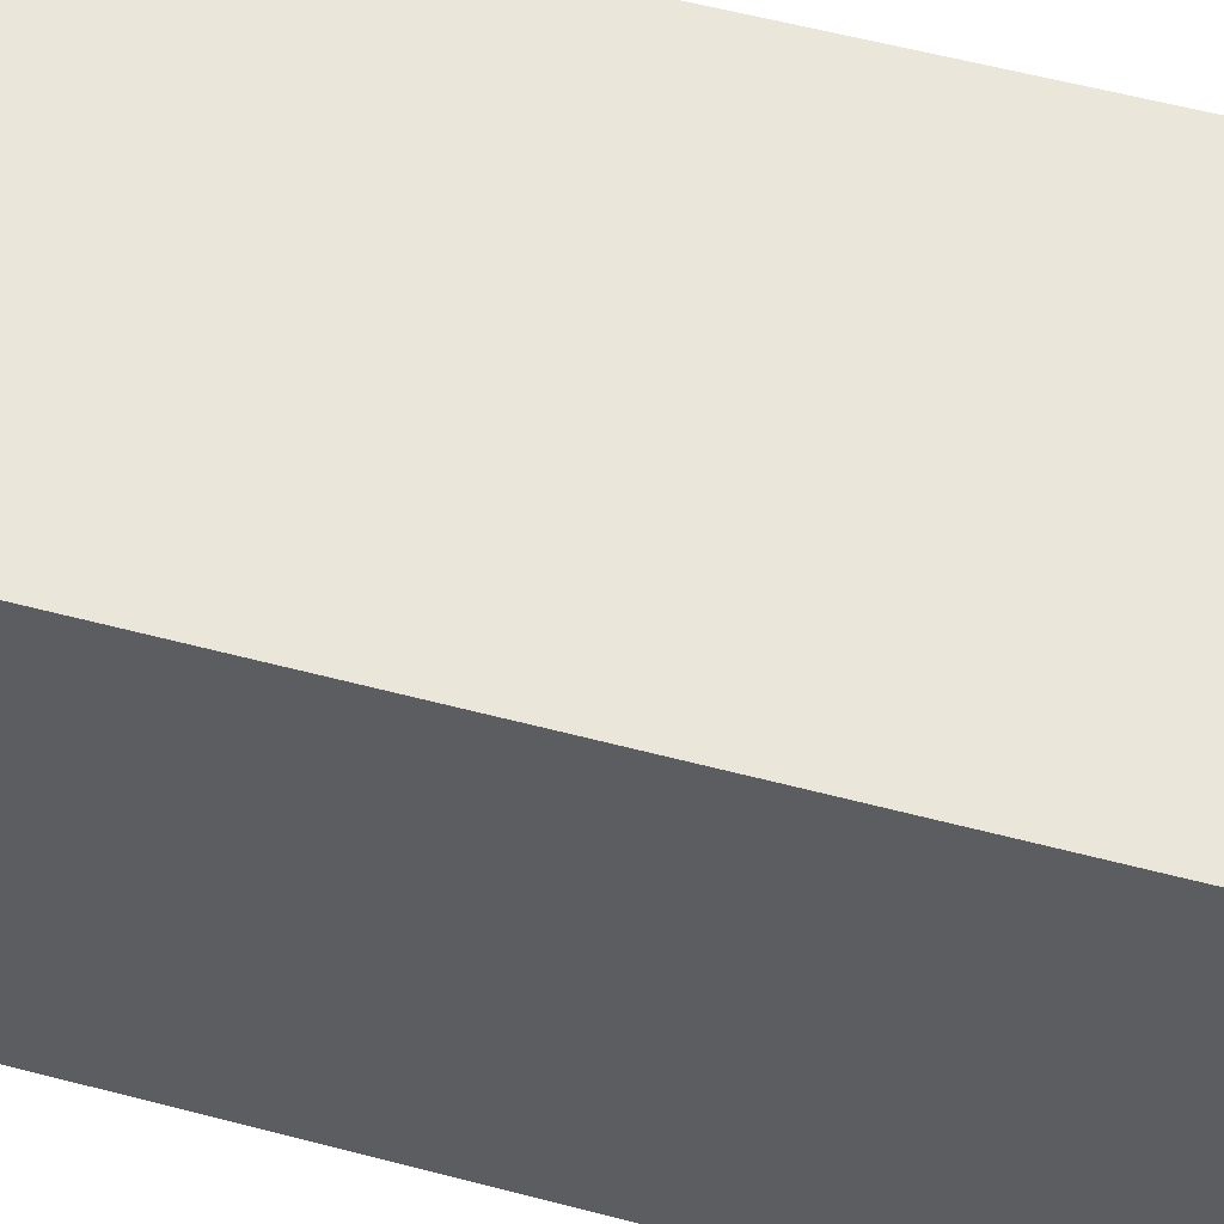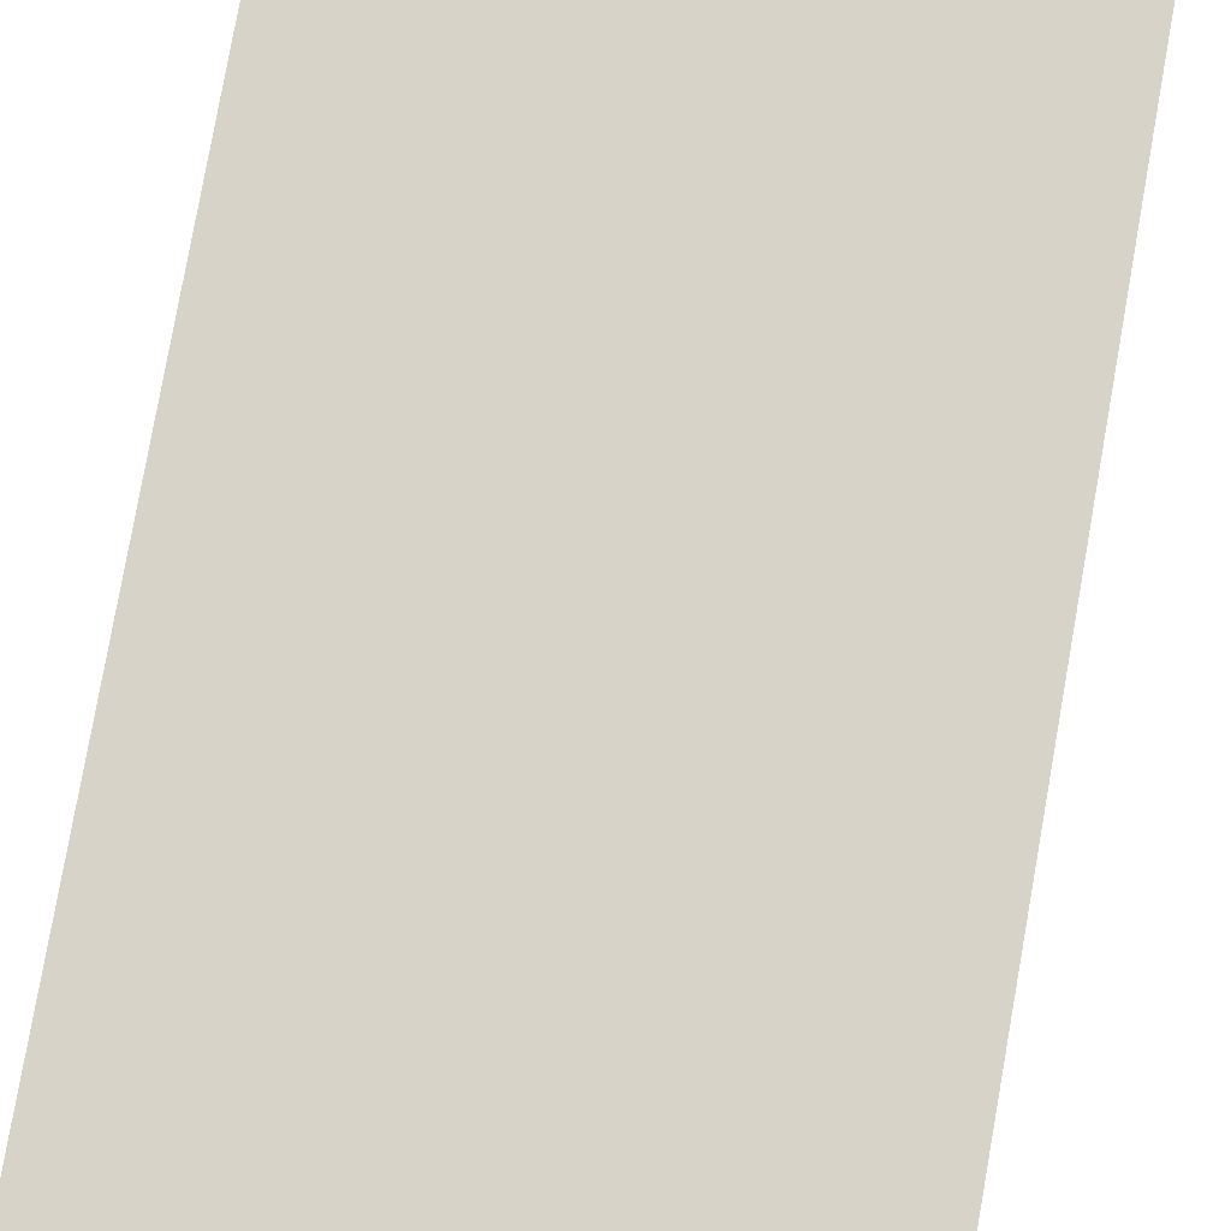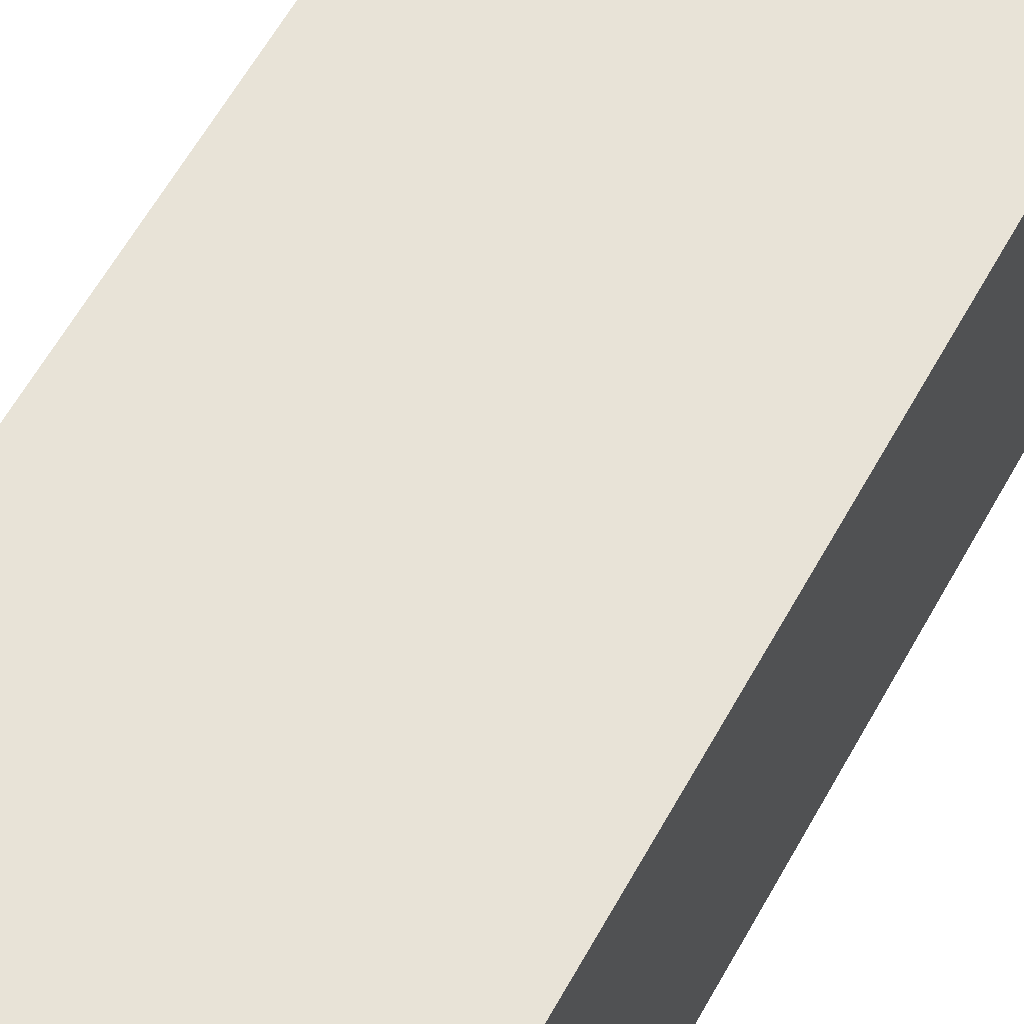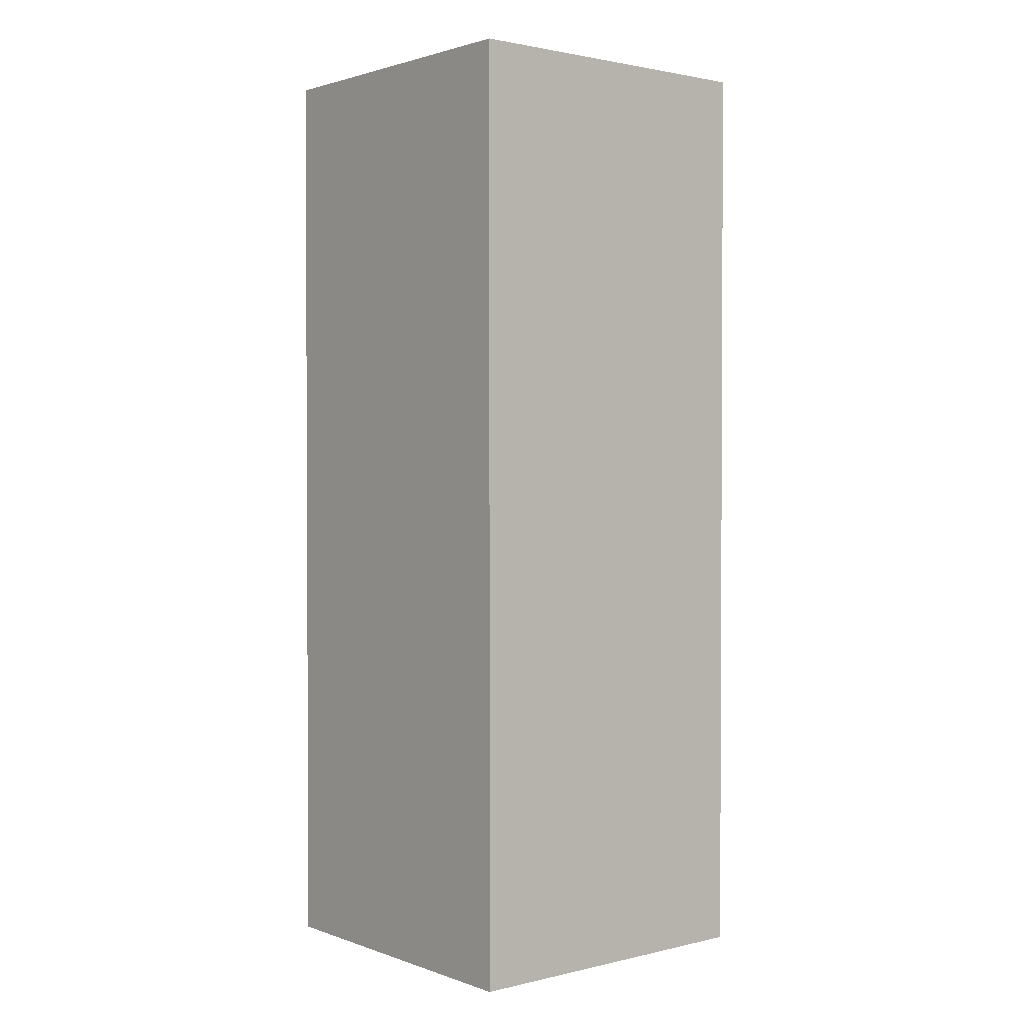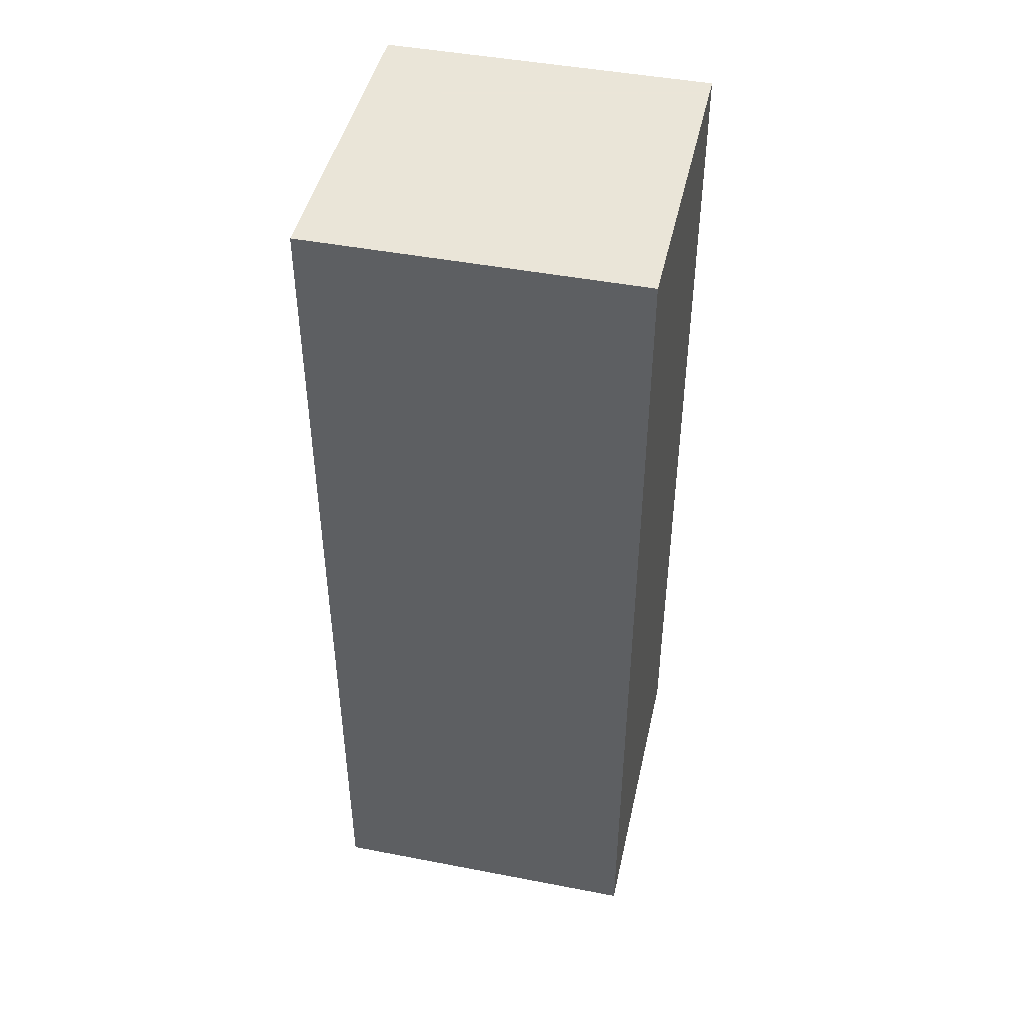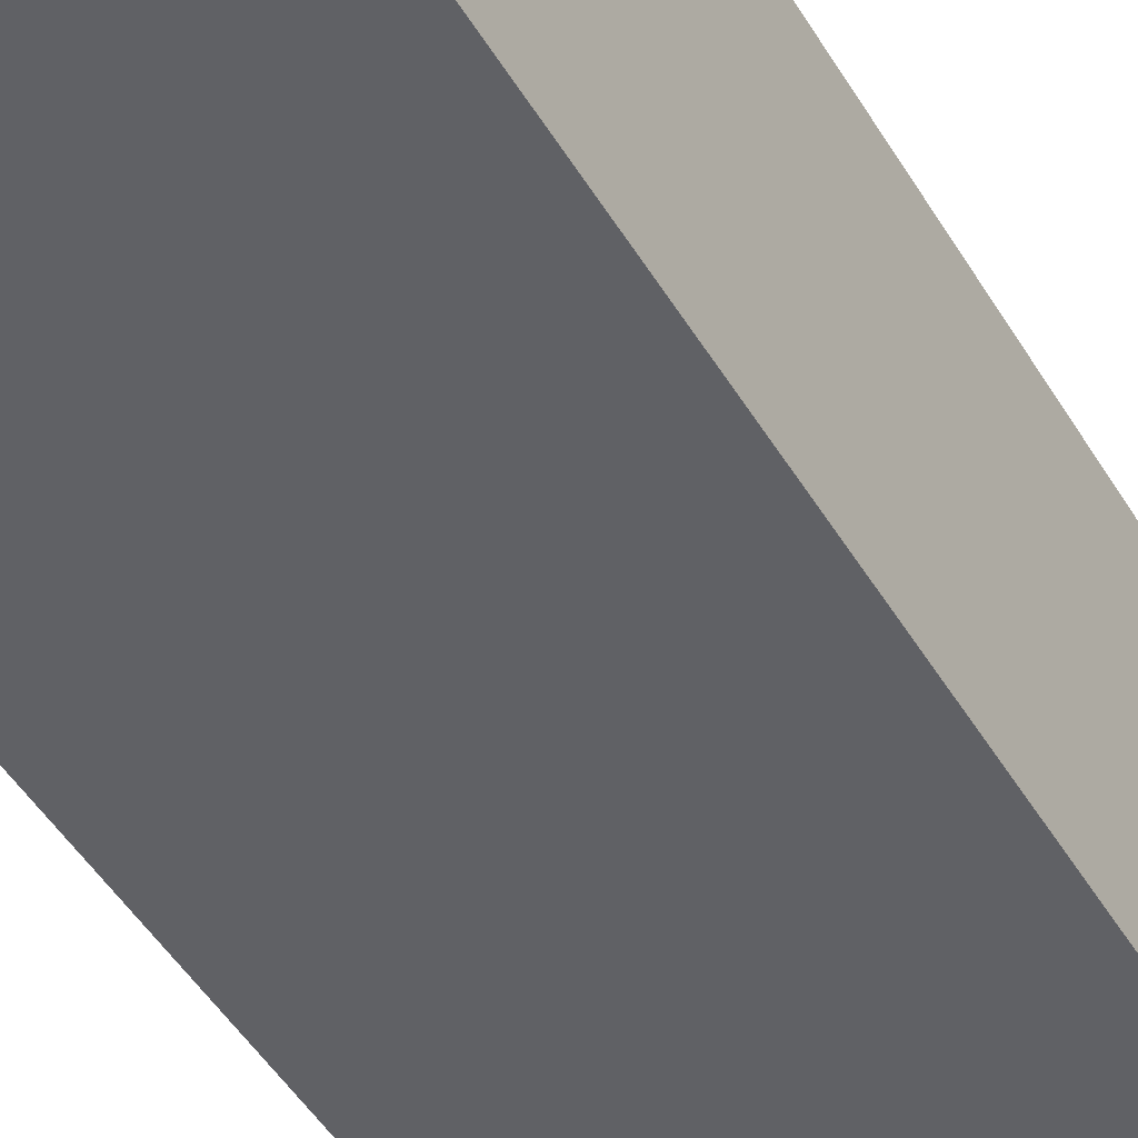
<metadata>
{"format":"obj","ext":"obj","renderer":"f3d","projection":"perspective","resolution":1024,"background":"white","views":[{"elev":54.7,"azim":-74.2,"up":"+Z"},{"elev":76.5,"azim":10.0,"up":"+Z"},{"elev":61.7,"azim":29.1,"up":"+Z"},{"elev":1.7,"azim":-129.5,"up":"+Y"},{"elev":45.5,"azim":12.5,"up":"+Y"},{"elev":-49.1,"azim":30.1,"up":"+Z"}]}
</metadata>
<code>
o Cube_Cube.001
v -1.031 -1.051 1.048
v -1.031 -1.051 -1.047
v 1.064 -1.051 -1.047
v 1.064 -1.051 1.048
v -1.031 4.966 1.048
v -1.031 4.966 -1.047
v 1.064 4.966 -1.047
v 1.064 4.966 1.048
f 5 6 2
f 6 7 3
f 7 8 4
f 8 5 1
f 1 2 3
f 8 7 6
f 1 5 2
f 2 6 3
f 3 7 4
f 4 8 1
f 4 1 3
f 5 8 6

</code>
